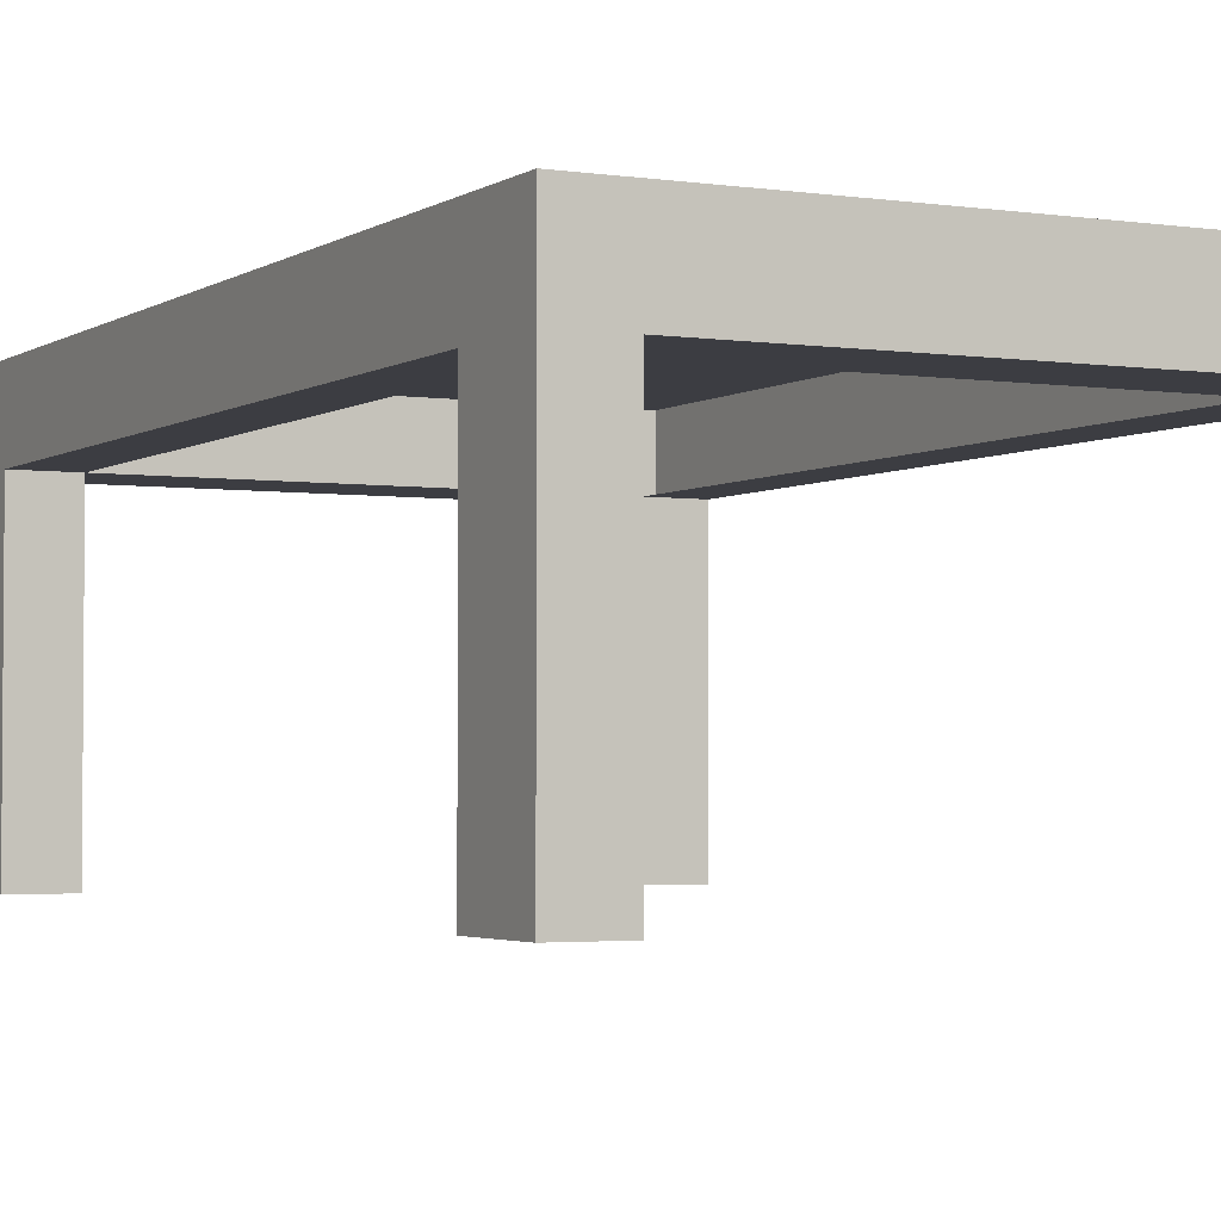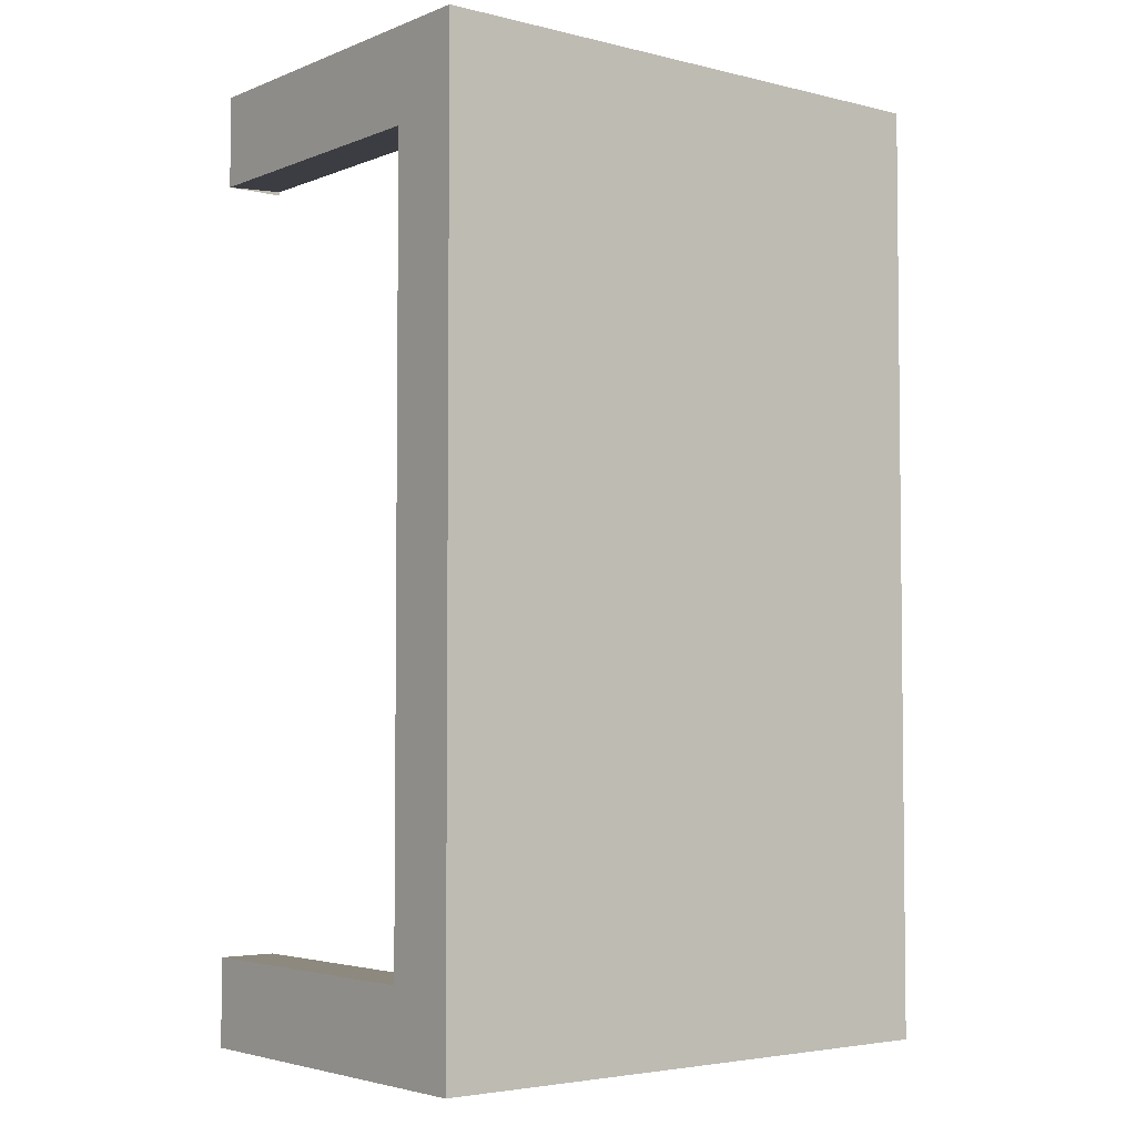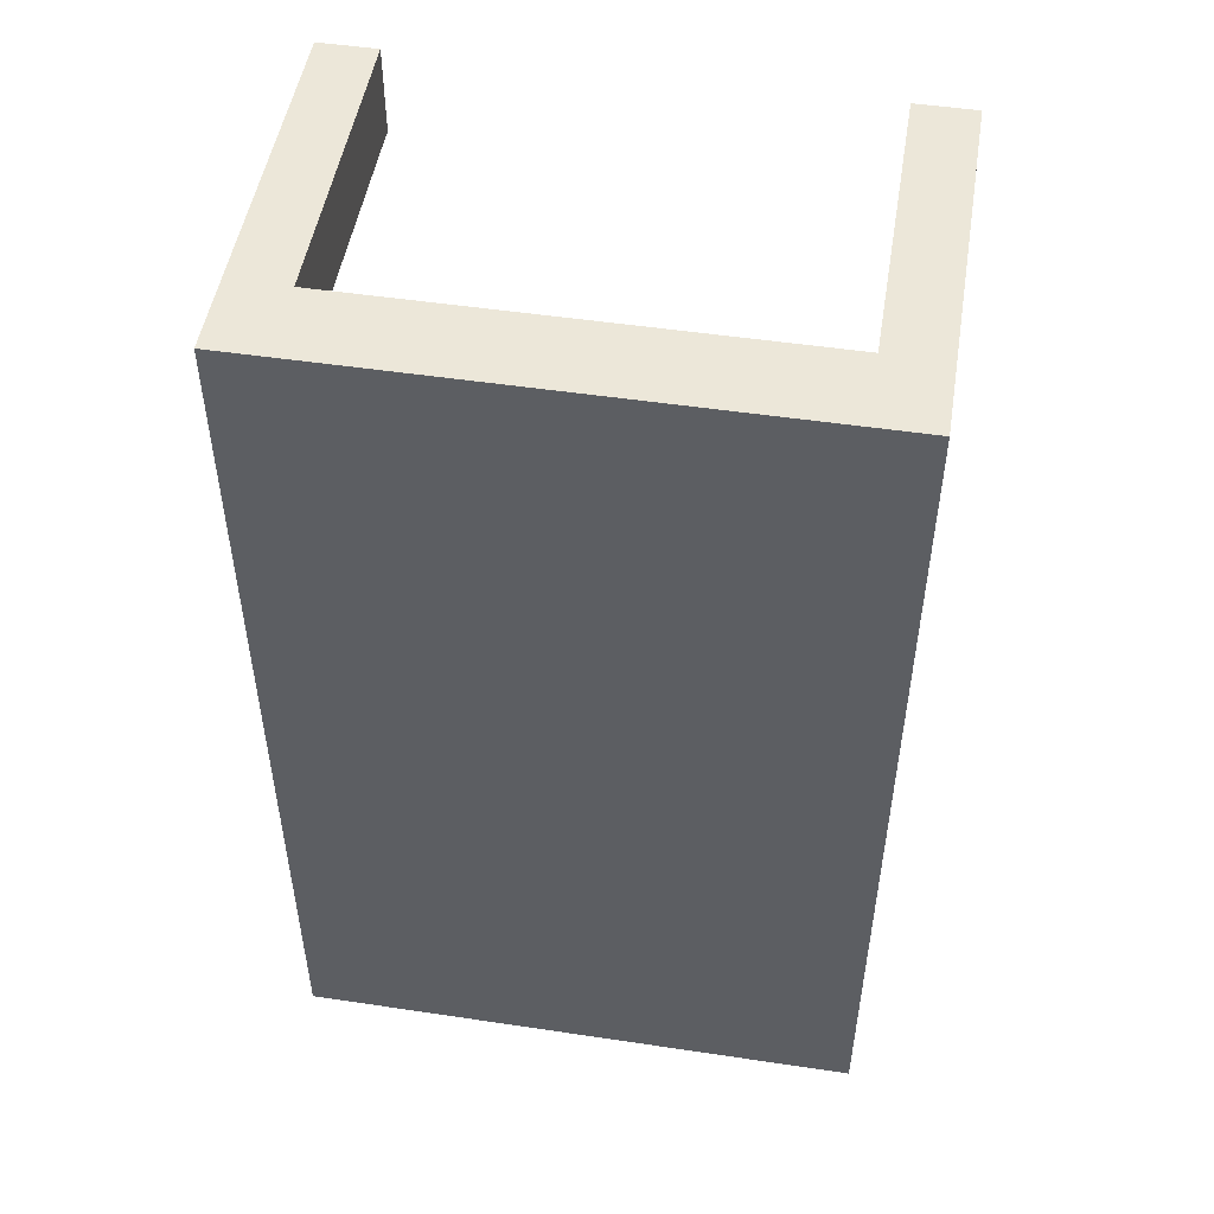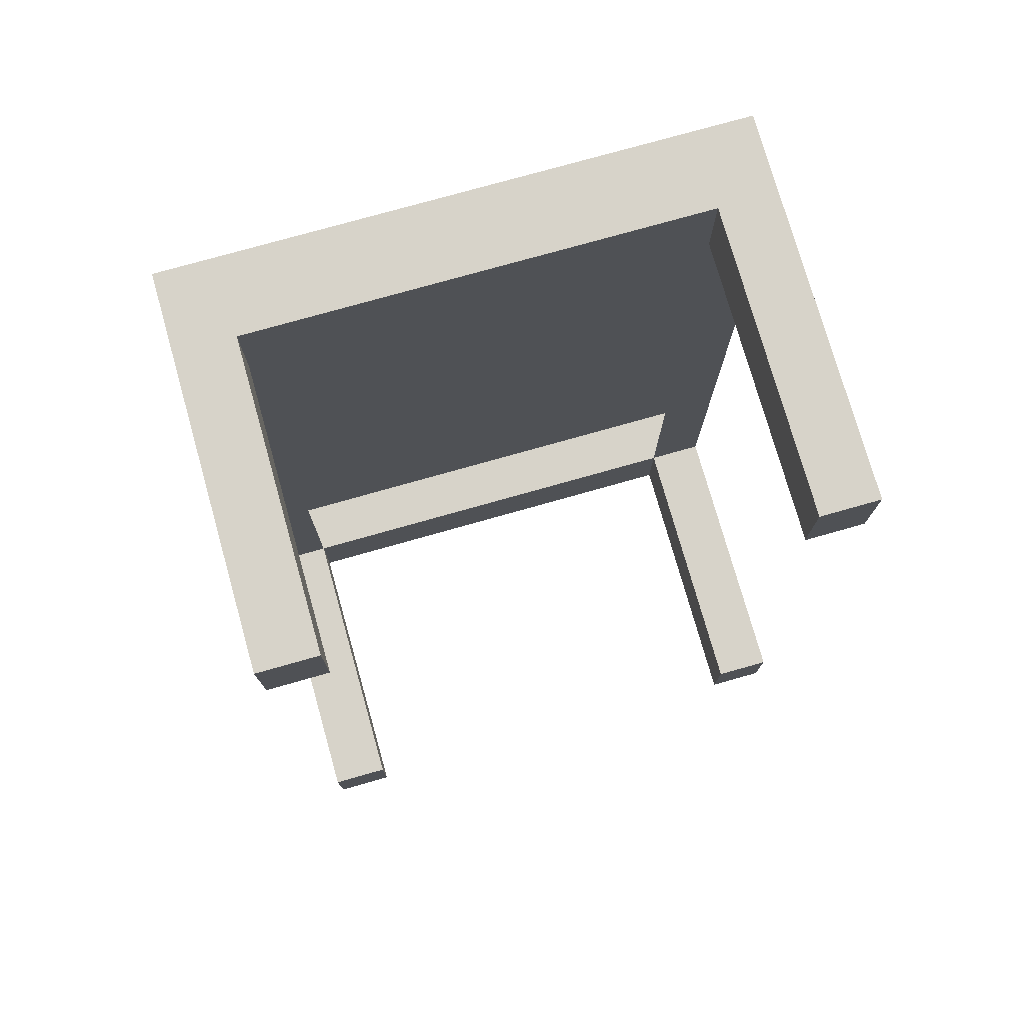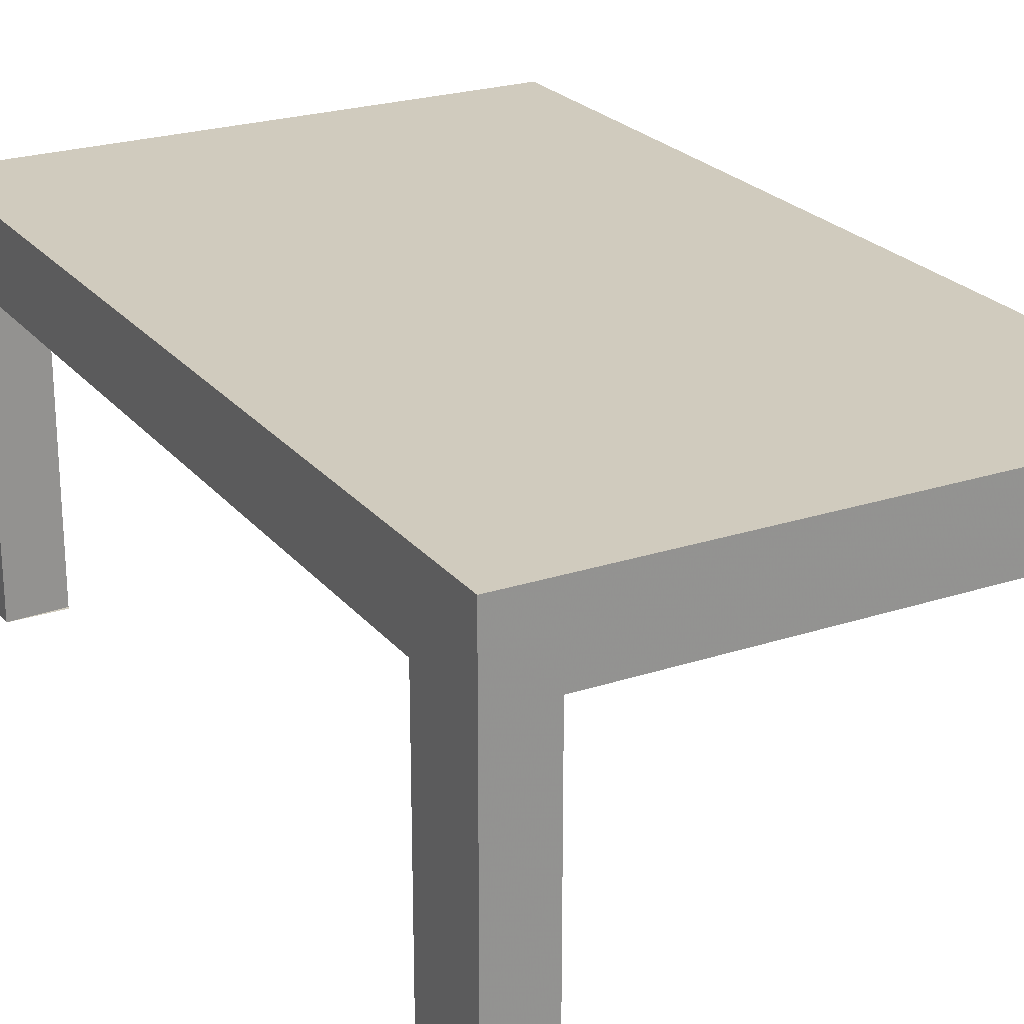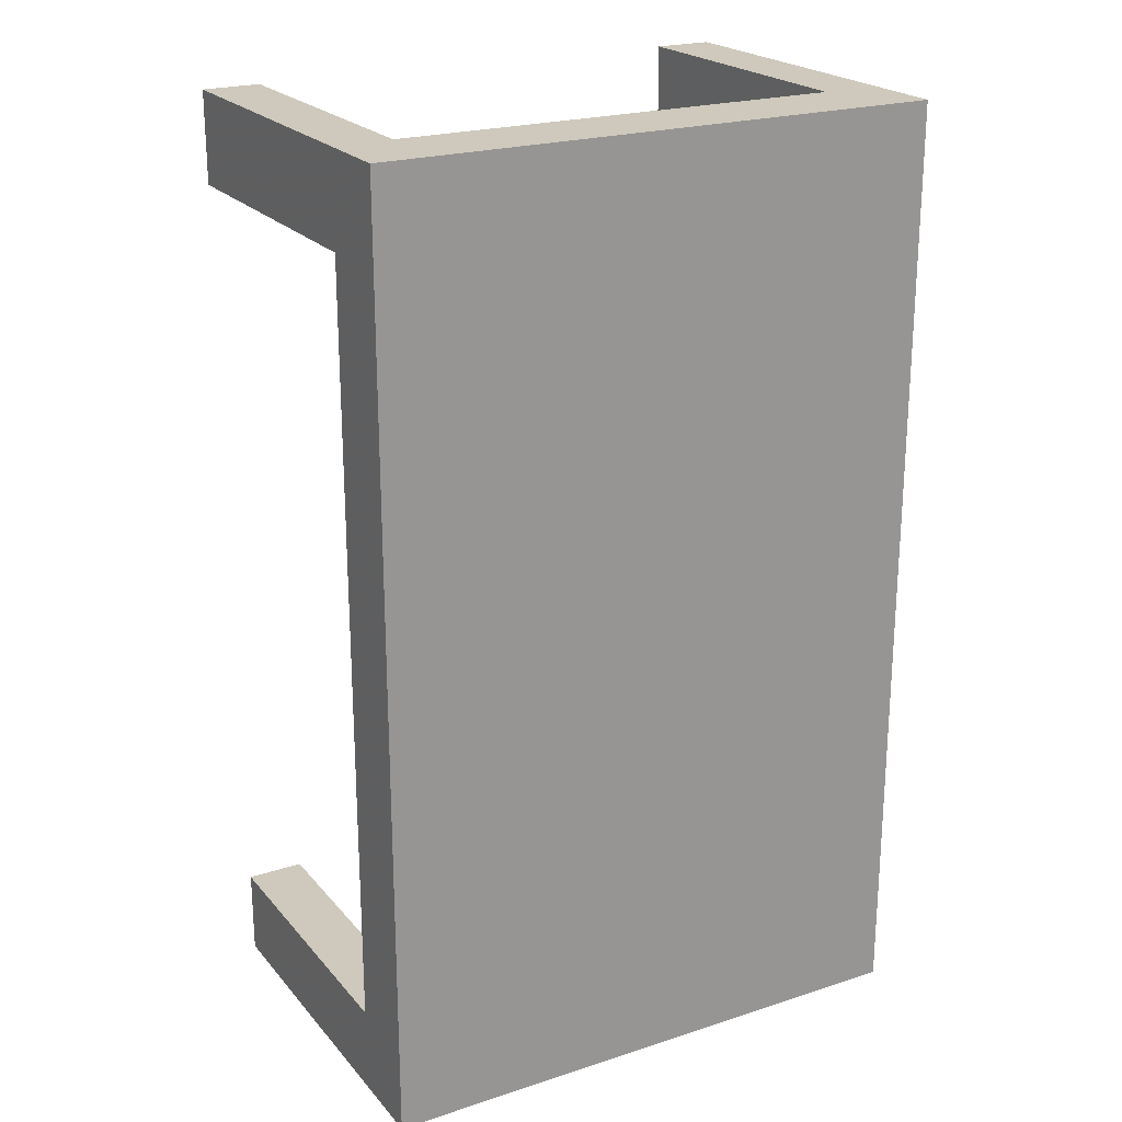
<metadata>
{"format":"obj","ext":"obj","renderer":"f3d","projection":"perspective","resolution":1024,"background":"white","views":[{"elev":-2.9,"azim":-27.2,"up":"+Y"},{"elev":-3.9,"azim":141.4,"up":"+Z"},{"elev":50.2,"azim":-170.7,"up":"+Z"},{"elev":76.2,"azim":-15.8,"up":"+Z"},{"elev":23.6,"azim":151.1,"up":"+Y"},{"elev":22.3,"azim":150.7,"up":"+Z"}]}
</metadata>
<code>
o Table_971x0
v -0.01357 0.005069 -5.002
v -0.01357 2.005 -5.002
v -0.01357 0.005069 -0.002041
v -0.01357 2.005 -0.002041
v -3.014 0.005069 -5.002
v -3.014 2.005 -5.002
v -3.014 0.005069 -0.002041
v -3.014 2.005 -0.002041
v -0.01357 0.005069 -4.538
v -0.01357 2.005 -4.538
v -3.014 0.005069 -4.538
v -3.014 2.005 -4.538
v -0.01357 2.005 -0.4852
v -3.014 0.005069 -0.4852
v -3.014 2.005 -0.4852
v -0.01357 0.005069 -0.4852
v -0.01357 1.591 -5.002
v -0.01357 1.591 -0.002041
v -3.014 1.591 -0.002041
v -3.014 1.591 -5.002
v -0.01357 1.591 -4.538
v -3.014 1.591 -4.538
v -3.014 1.591 -0.4852
v -0.01357 1.591 -0.4852
v -2.7 0.005069 -0.002041
v -2.7 2.005 -0.002041
v -2.7 0.005069 -5.002
v -2.7 2.005 -5.002
v -2.7 2.005 -4.538
v -2.7 0.005069 -4.538
v -2.7 0.005069 -0.4852
v -2.7 2.005 -0.4852
v -2.7 1.591 -0.002041
v -2.7 1.591 -5.002
v -0.3186 0.005069 -0.002041
v -0.3186 2.005 -5.002
v -0.3186 0.005069 -4.538
v -0.3186 0.005069 -0.4852
v -0.3186 1.591 -0.002041
v -0.3186 2.005 -0.002041
v -0.3186 0.005069 -5.002
v -0.3186 2.005 -4.538
v -0.3186 2.005 -0.4852
v -0.3186 1.591 -5.002
v -0.01357 1.851 -5.002
v -0.01357 1.851 -0.002041
v -3.014 1.851 -0.002041
v -3.014 1.851 -5.002
v -0.01357 1.851 -4.538
v -3.014 1.851 -4.538
v -3.014 1.851 -0.4852
v -0.01357 1.851 -0.4852
v -2.7 1.851 -5.002
v -2.7 1.851 -0.002041
v -0.3186 1.851 -0.002041
v -0.3186 1.851 -5.002
v -2.7 0.005069 -0.4662
v -2.7 0.005069 -4.538
v -2.7 1.591 -0.4662
v -2.7 1.591 -4.538
v -0.3186 0.005069 -0.4662
v -0.3186 1.591 -0.4662
v -0.3186 0.005069 -4.538
v -0.3186 1.591 -4.538
f 41 9 37
f 20 11 22
f 18 16 24
f 29 15 32
f 17 41 44
f 19 25 33
f 14 59 57
f 38 3 35
f 23 7 19
f 21 1 17
f 41 64 44
f 32 8 26
f 28 12 29
f 39 61 35
f 52 21 49
f 50 23 51
f 49 17 45
f 51 19 47
f 47 33 54
f 45 44 56
f 46 24 52
f 48 22 50
f 53 20 48
f 54 39 55
f 36 29 42
f 43 26 40
f 14 25 7
f 21 63 9
f 39 59 62
f 34 5 20
f 42 32 43
f 11 27 30
f 10 43 13
f 39 3 18
f 13 40 4
f 2 42 10
f 55 18 46
f 56 34 53
f 58 22 11
f 34 58 27
f 34 64 60
f 25 59 33
f 36 53 28
f 40 46 4
f 26 55 40
f 28 48 6
f 6 50 12
f 4 52 13
f 2 56 36
f 8 54 26
f 15 47 8
f 10 45 2
f 12 51 15
f 13 49 10
f 61 24 16
f 24 64 21
f 23 60 59
f 41 1 9
f 20 5 11
f 18 3 16
f 29 12 15
f 17 1 41
f 19 7 25
f 14 23 59
f 38 16 3
f 23 14 7
f 21 9 1
f 41 63 64
f 32 15 8
f 28 6 12
f 39 62 61
f 52 24 21
f 50 22 23
f 49 21 17
f 51 23 19
f 47 19 33
f 45 17 44
f 46 18 24
f 48 20 22
f 53 34 20
f 54 33 39
f 36 28 29
f 43 32 26
f 14 31 25
f 21 64 63
f 39 33 59
f 34 27 5
f 42 29 32
f 11 5 27
f 10 42 43
f 39 35 3
f 13 43 40
f 2 36 42
f 55 39 18
f 56 44 34
f 58 60 22
f 34 60 58
f 34 44 64
f 25 57 59
f 36 56 53
f 40 55 46
f 26 54 55
f 28 53 48
f 6 48 50
f 4 46 52
f 2 45 56
f 8 47 54
f 15 51 47
f 10 49 45
f 12 50 51
f 13 52 49
f 61 62 24
f 24 62 64
f 23 22 60

</code>
